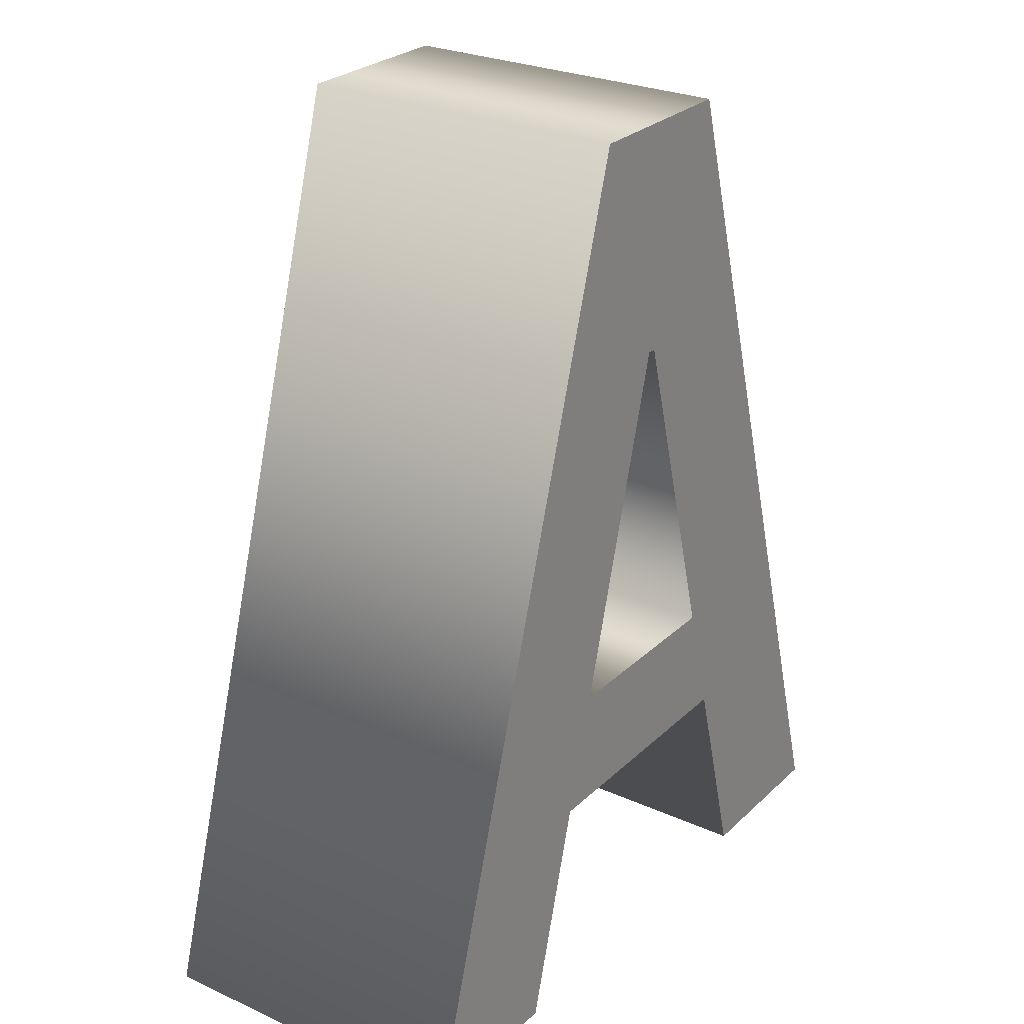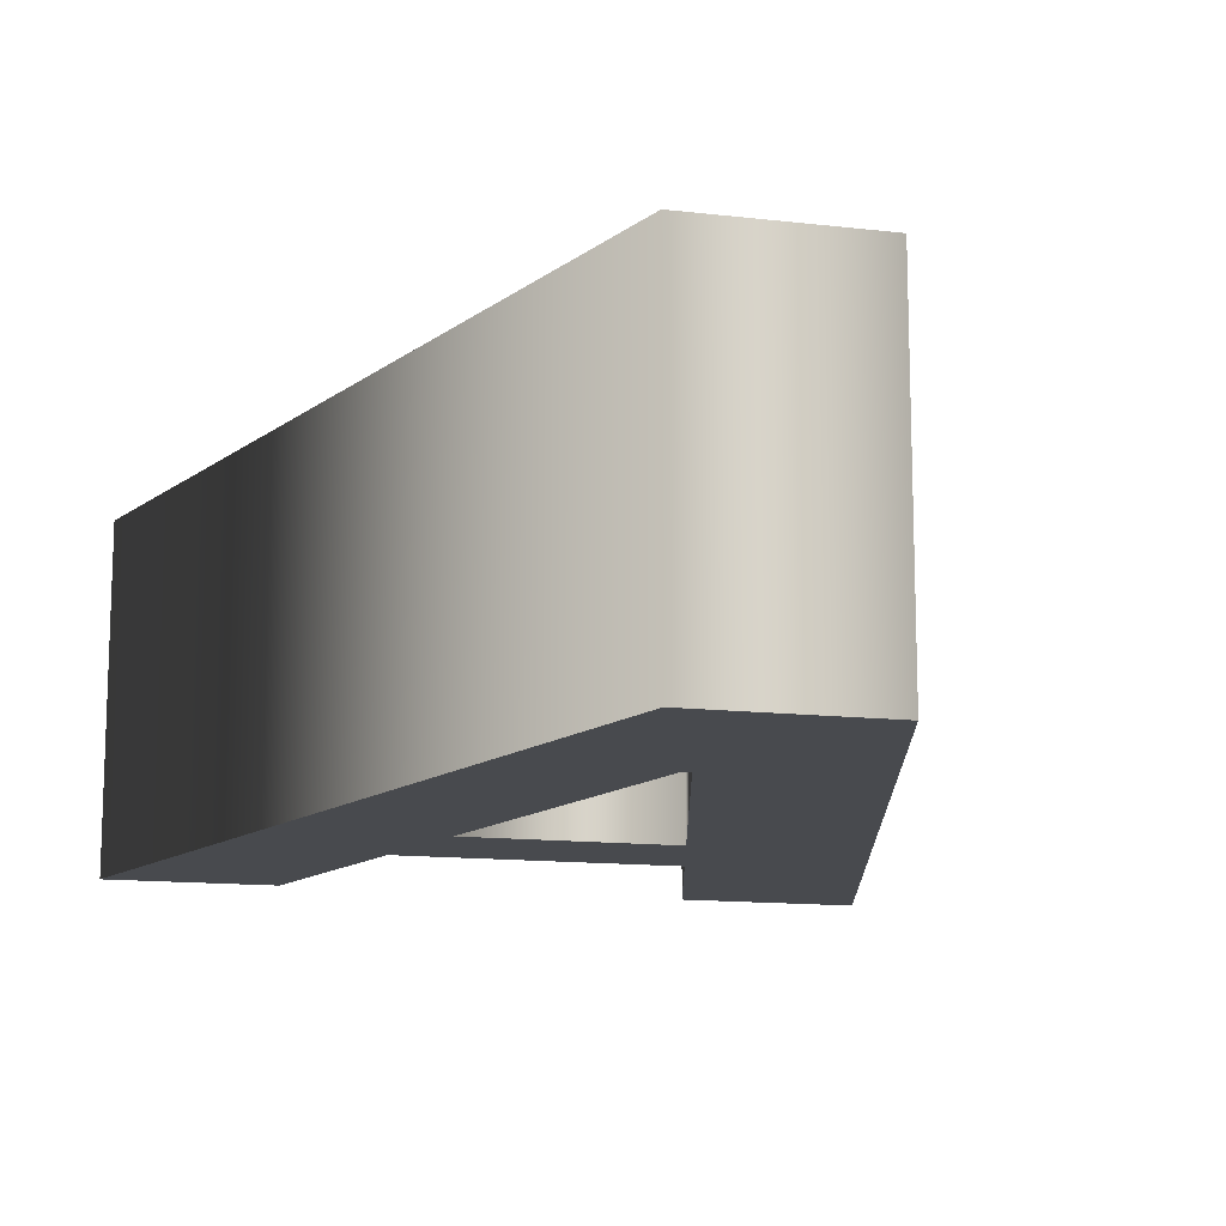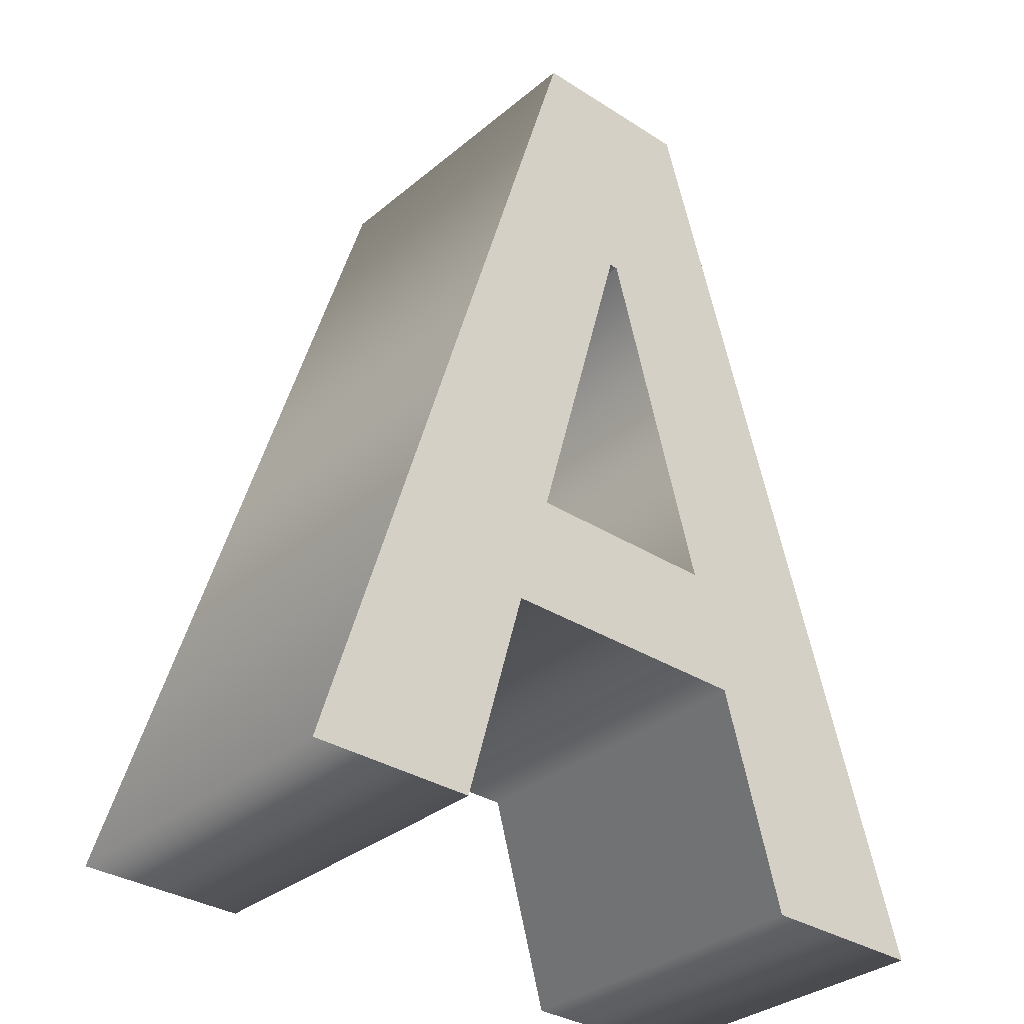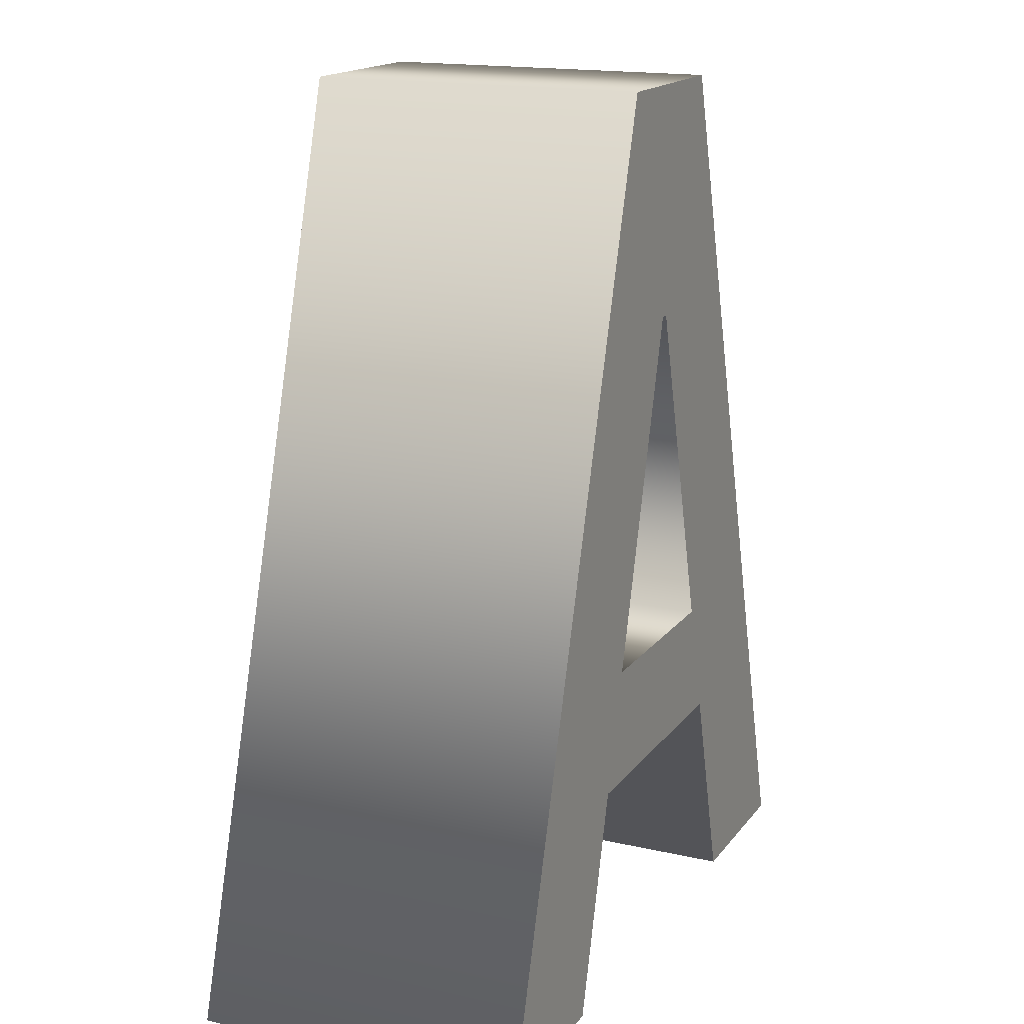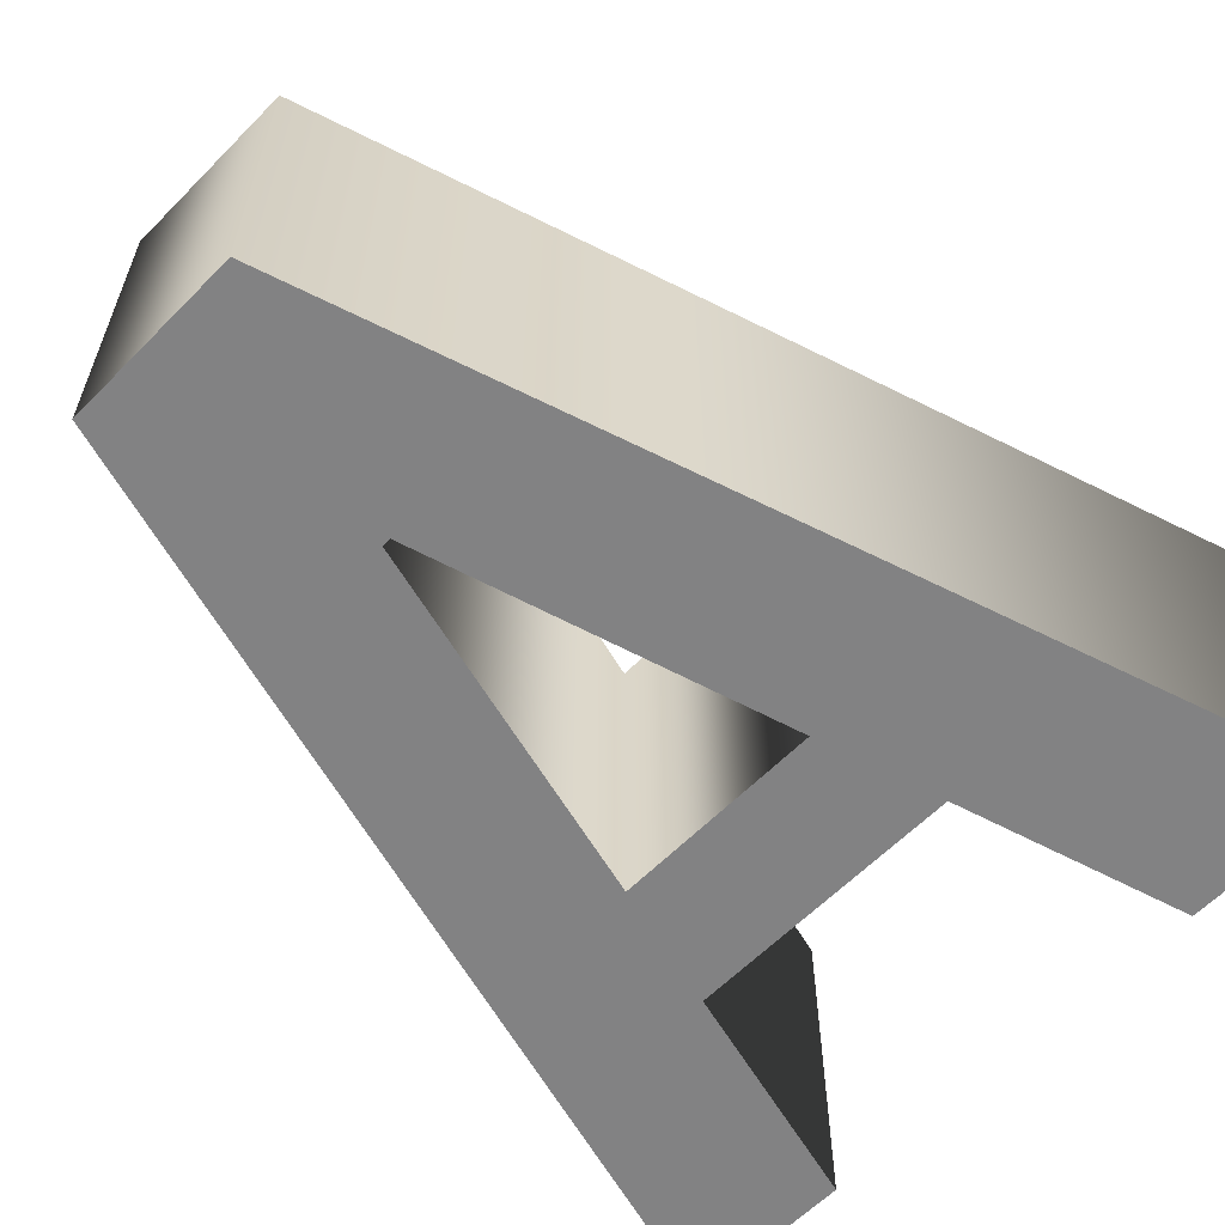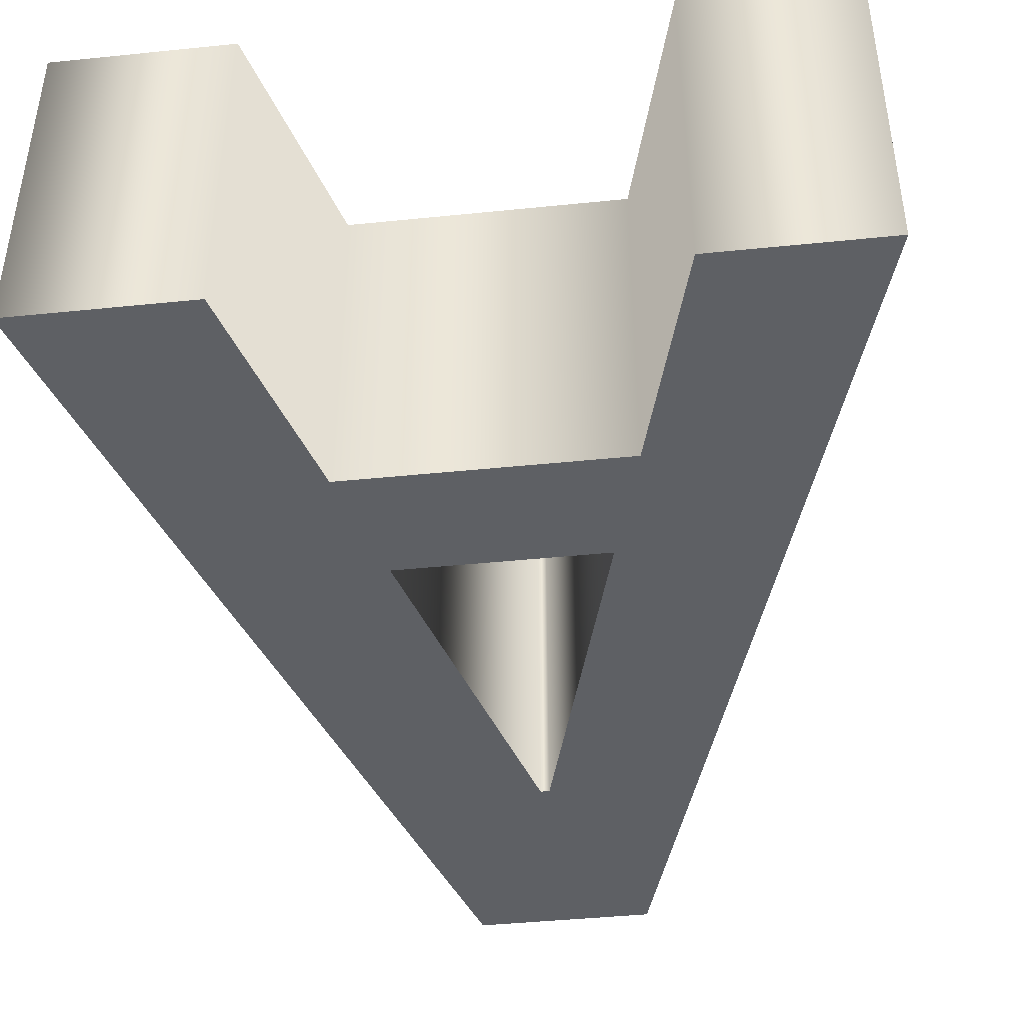
<metadata>
{"format":"obj","ext":"obj","renderer":"f3d","projection":"perspective","resolution":1024,"background":"white","views":[{"elev":26.7,"azim":125.1,"up":"+Y"},{"elev":-13.1,"azim":165.0,"up":"+Z"},{"elev":-33.0,"azim":138.6,"up":"+Y"},{"elev":16.8,"azim":114.7,"up":"+Y"},{"elev":-60.8,"azim":-134.2,"up":"+Z"},{"elev":-43.1,"azim":6.9,"up":"+Z"}]}
</metadata>
<code>
o A
v -0.07602 -0.07859 -0.1
v 0.08153 -0.07859 -0.1
v 0.1172 -0.2075 -0.1
v 0.2145 -0.2075 -0.1
v 0.05215 0.3287 -0.1
v -0.05068 0.3287 -0.1
v -0.2145 -0.2075 -0.1
v -0.1124 -0.2075 -0.1
v 0.000734 0.1939 -0.1
v 0.005876 0.1939 -0.1
v 0.06206 -0.008447 -0.1
v -0.05619 -0.008447 -0.1
v -0.07602 -0.07859 0.1
v 0.08153 -0.07859 0.1
v 0.1172 -0.2075 0.1
v 0.2145 -0.2075 0.1
v 0.05215 0.3287 0.1
v -0.05068 0.3287 0.1
v -0.2145 -0.2075 0.1
v -0.1124 -0.2075 0.1
v 0.000735 0.1939 0.1
v 0.005876 0.1939 0.1
v 0.06206 -0.008447 0.1
v -0.05619 -0.008447 0.1
v -0.07602 -0.07859 0.1
v -0.07602 -0.07859 -0.1
v 0.08153 -0.07859 0.1
v 0.08153 -0.07859 -0.1
v 0.1172 -0.2075 0.1
v 0.1172 -0.2075 -0.1
v 0.2145 -0.2075 0.1
v 0.2145 -0.2075 -0.1
v 0.05215 0.3287 0.1
v 0.05215 0.3287 -0.1
v -0.05068 0.3287 0.1
v -0.05068 0.3287 -0.1
v -0.2145 -0.2075 0.1
v -0.2145 -0.2075 -0.1
v -0.1124 -0.2075 0.1
v -0.1124 -0.2075 -0.1
v 0.000735 0.1939 0.1
v 0.000734 0.1939 -0.1
v 0.005876 0.1939 0.1
v 0.005876 0.1939 -0.1
v 0.06206 -0.008447 0.1
v 0.06206 -0.008447 -0.1
v -0.05619 -0.008447 0.1
v -0.05619 -0.008447 -0.1
f 4 6 5
f 4 10 6
f 10 9 6
f 9 7 6
f 4 11 10
f 12 7 9
f 4 2 11
f 2 12 11
f 2 1 12
f 1 7 12
f 4 3 2
f 8 7 1
f 16 17 18
f 16 18 22
f 22 18 21
f 21 18 19
f 16 22 23
f 24 21 19
f 16 23 14
f 14 23 24
f 14 24 13
f 13 24 19
f 16 14 15
f 20 13 19
f 26 28 27 25
f 28 30 29 27
f 30 32 31 29
f 32 34 33 31
f 34 36 35 33
f 36 38 37 35
f 38 40 39 37
f 40 26 25 39
f 42 44 43 41
f 44 46 45 43
f 46 48 47 45
f 48 42 41 47

</code>
